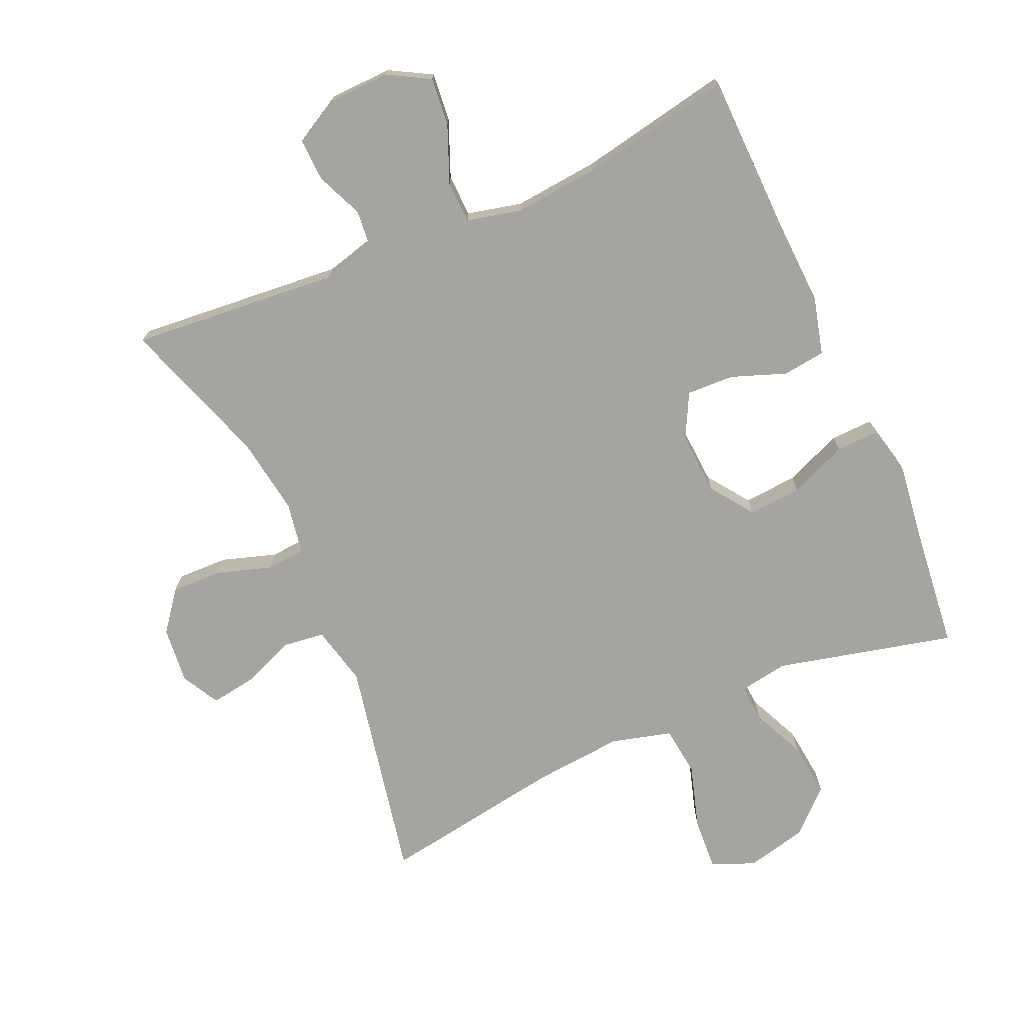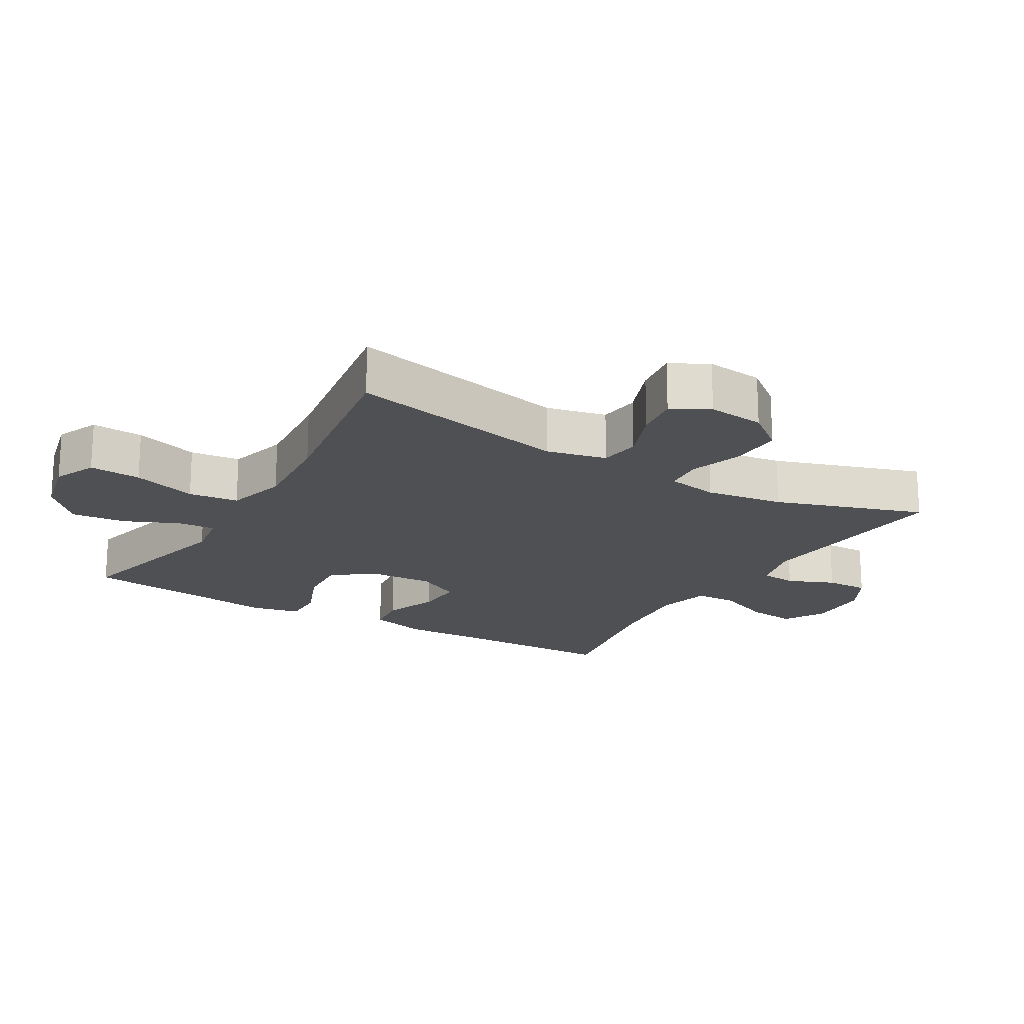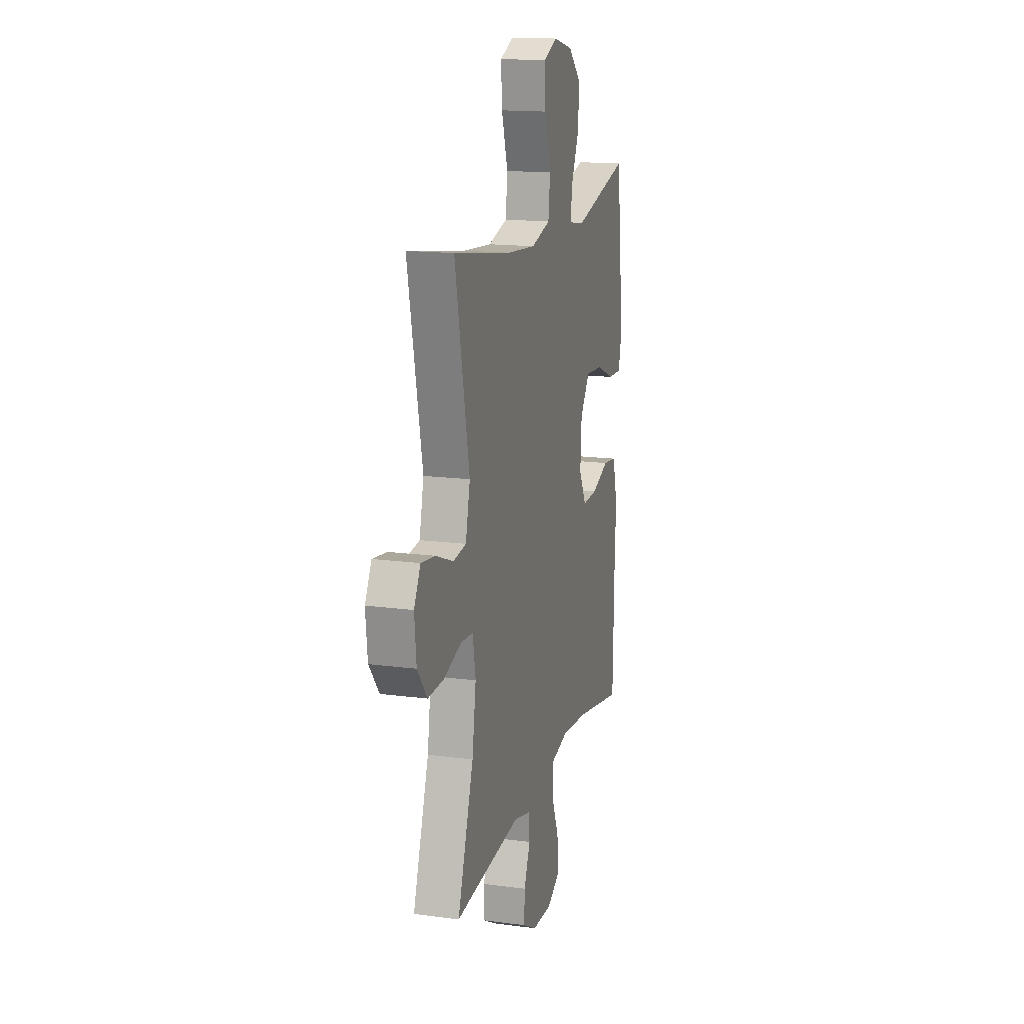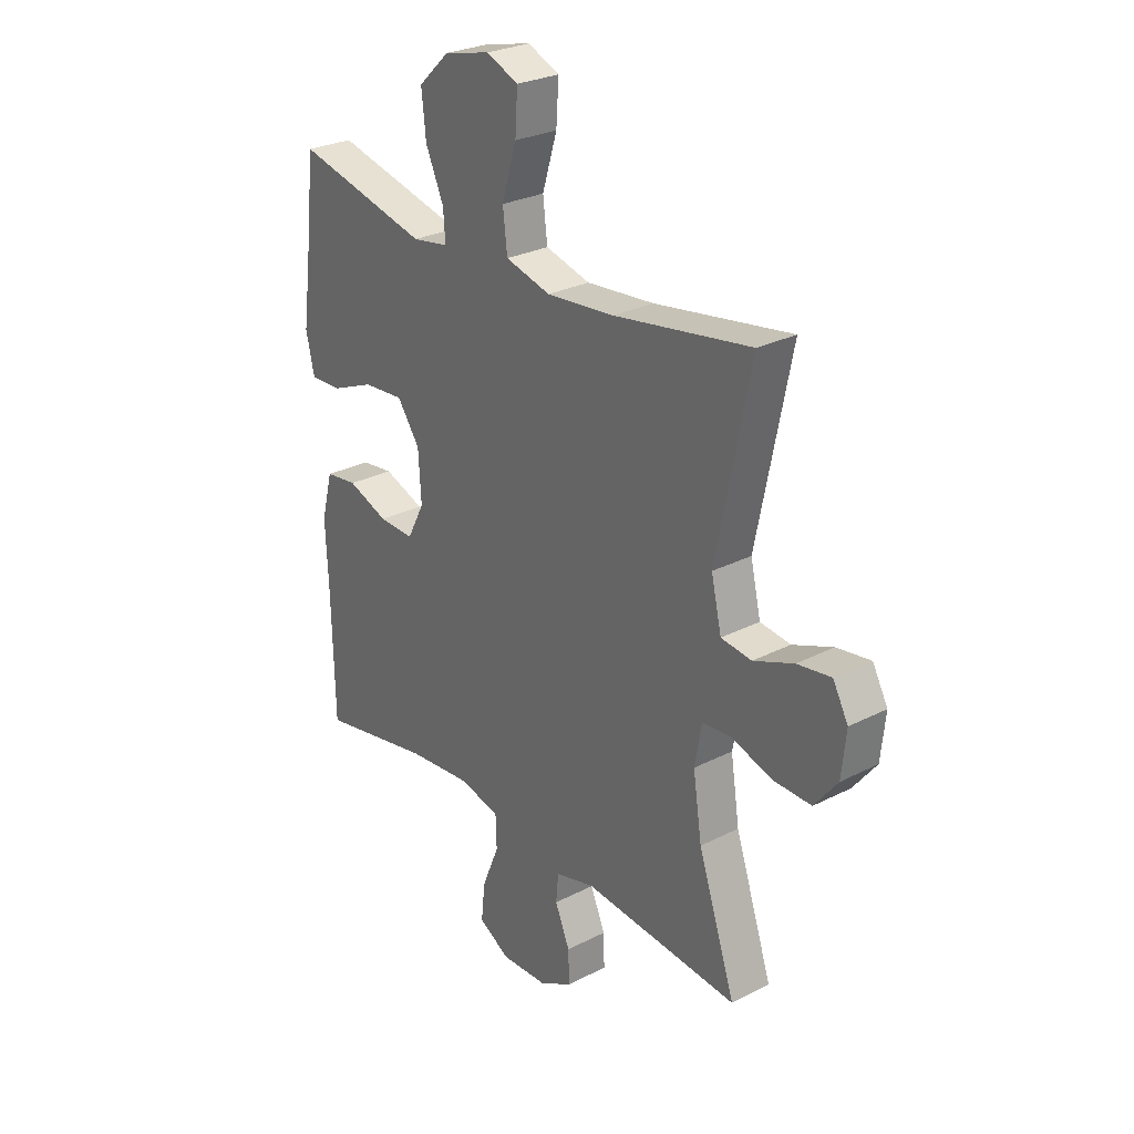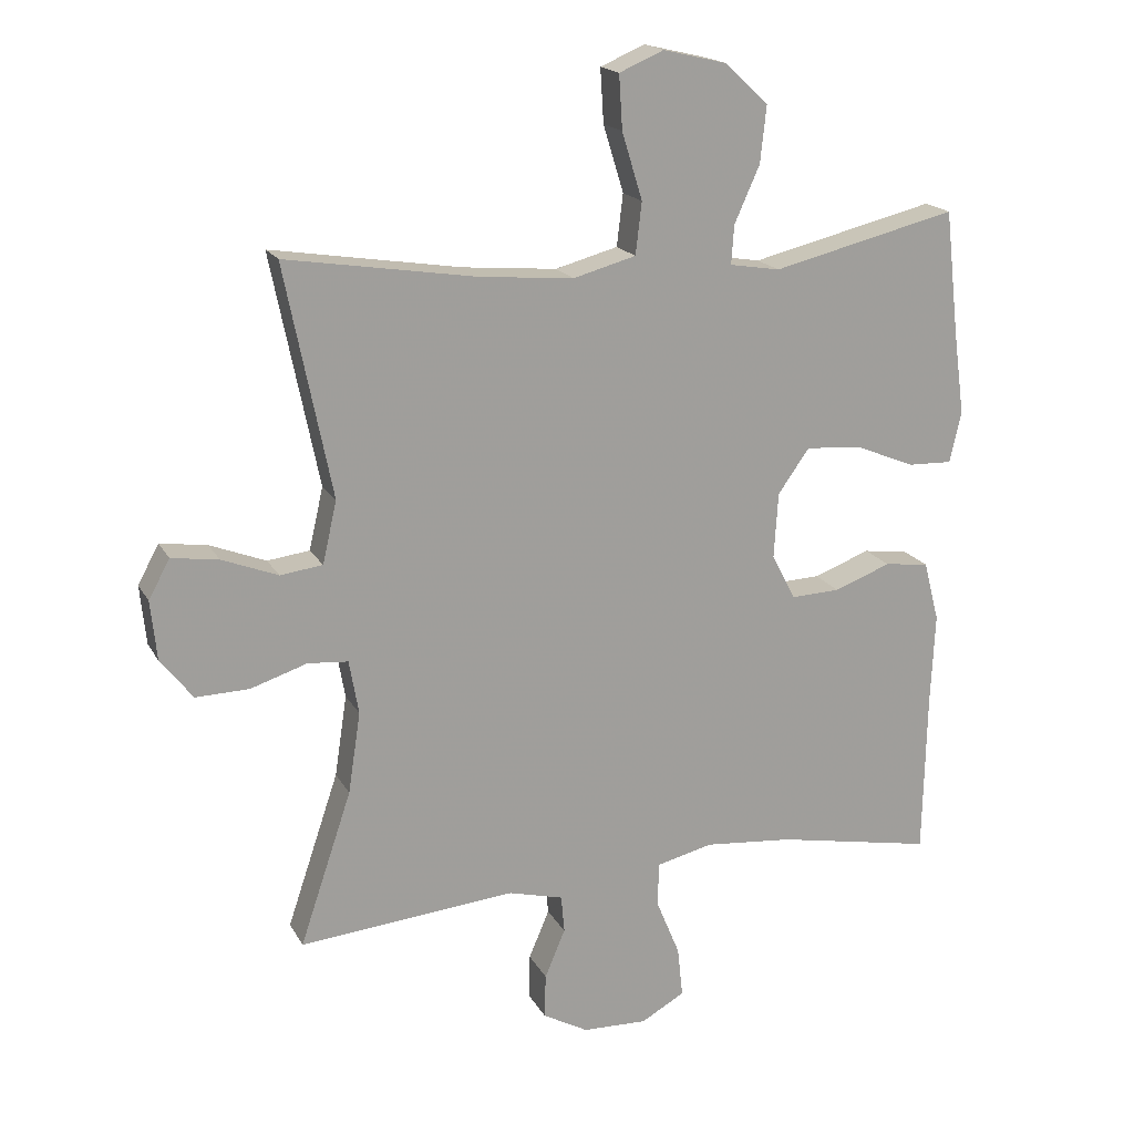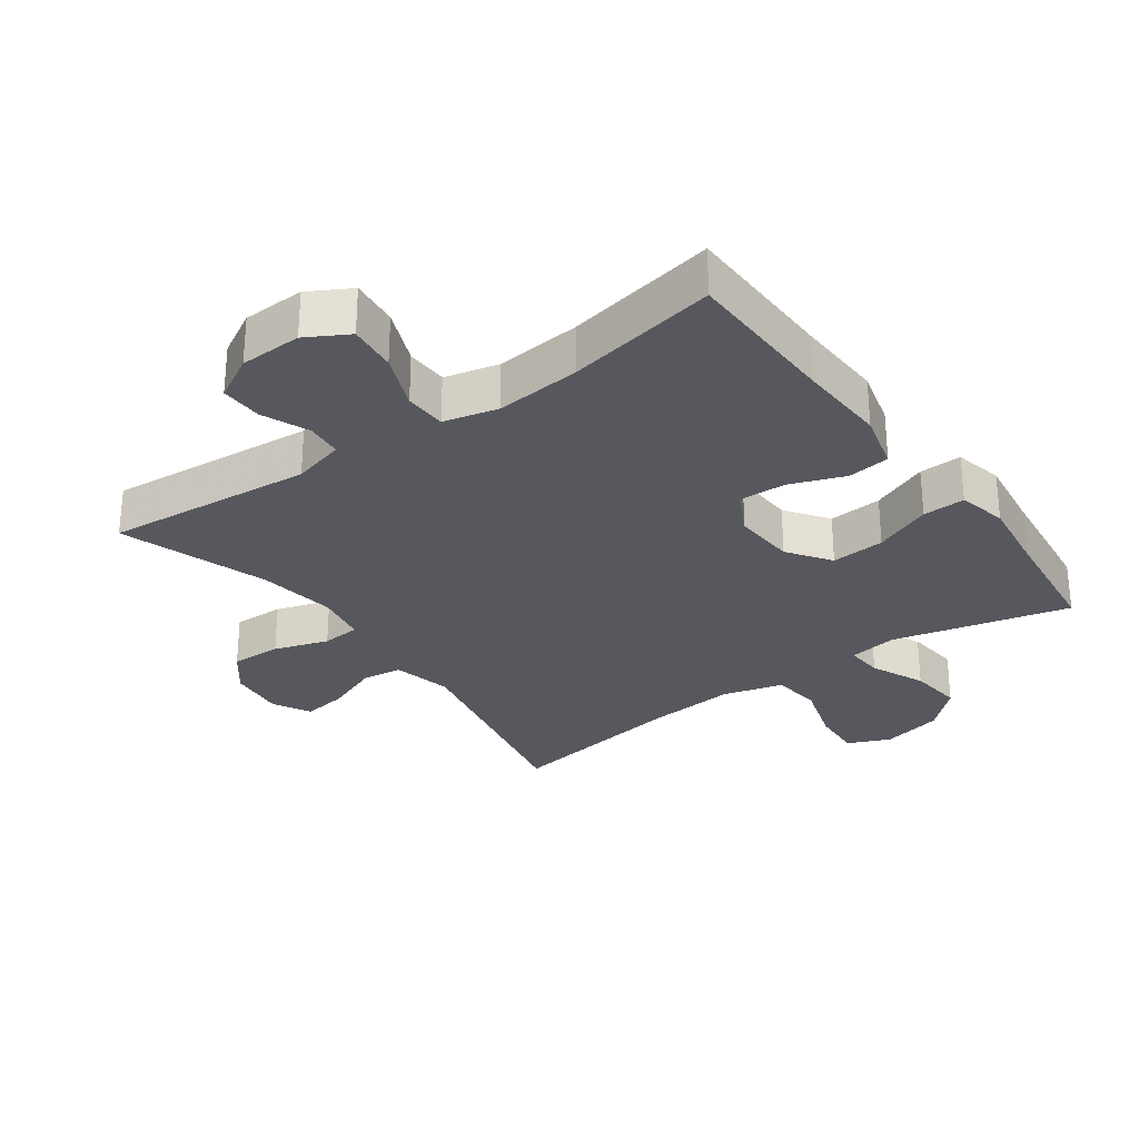
<metadata>
{"format":"obj","ext":"obj","renderer":"f3d","projection":"perspective","resolution":1024,"background":"white","views":[{"elev":-73.4,"azim":-156.0,"up":"+Y"},{"elev":-19.1,"azim":59.3,"up":"+Y"},{"elev":15.8,"azim":105.6,"up":"+Z"},{"elev":27.3,"azim":51.6,"up":"+Z"},{"elev":18.0,"azim":159.3,"up":"+Z"},{"elev":-28.9,"azim":-144.2,"up":"+Y"}]}
</metadata>
<code>
v 0.5 0.07 0.5
v 0.431 0.07 0.161
v 0.452 0.07 0.07
v 0.514 0.07 0.062
v 0.596 0.07 0.094
v 0.665 0.07 0.104
v 0.696 0.07 0.047
v 0.687 0.07 -0.04
v 0.64 0.07 -0.1
v 0.562 0.07 -0.098
v 0.479 0.07 -0.071
v 0.42 0.07 -0.076
v 0.406 0.07 -0.155
v 0.424 0.07 -0.274
v 0.5 0.07 -0.5
v 0.182 0.07 -0.471
v 0.102 0.07 -0.492
v 0.097 0.07 -0.547
v 0.127 0.07 -0.618
v 0.129 0.07 -0.683
v 0.062 0.07 -0.72
v -0.033 0.07 -0.723
v -0.097 0.07 -0.687
v -0.089 0.07 -0.613
v -0.054 0.07 -0.528
v -0.056 0.07 -0.464
v -0.139 0.07 -0.444
v -0.269 0.07 -0.456
v -0.5 0.07 -0.5
v -0.505 0.07 -0.259
v -0.511 0.07 -0.125
v -0.488 0.07 -0.037
v -0.423 0.07 -0.029
v -0.34 0.07 -0.06
v -0.268 0.07 -0.063
v -0.233 0.07 0.004
v -0.239 0.07 0.1
v -0.285 0.07 0.165
v -0.367 0.07 0.159
v -0.455 0.07 0.123
v -0.52 0.07 0.121
v -0.537 0.07 0.196
v -0.521 0.07 0.315
v -0.5 0.07 0.5
v -0.229 0.07 0.434
v -0.155 0.07 0.446
v -0.159 0.07 0.503
v -0.196 0.07 0.586
v -0.205 0.07 0.669
v -0.142 0.07 0.728
v -0.048 0.07 0.75
v 0.017 0.07 0.722
v 0.012 0.07 0.643
v -0.018 0.07 0.545
v -0.009 0.07 0.469
v 0.083 0.07 0.444
v 0.221 0.07 0.456
v 0.5 0 0.5
v 0.431 0 0.161
v 0.452 0 0.07
v 0.514 0 0.062
v 0.596 0 0.094
v 0.665 0 0.104
v 0.696 0 0.047
v 0.687 0 -0.04
v 0.64 0 -0.1
v 0.562 0 -0.098
v 0.479 0 -0.071
v 0.42 0 -0.076
v 0.406 0 -0.155
v 0.424 0 -0.274
v 0.5 0 -0.5
v 0.182 0 -0.471
v 0.102 0 -0.492
v 0.097 0 -0.547
v 0.127 0 -0.618
v 0.129 0 -0.683
v 0.062 0 -0.72
v -0.033 0 -0.723
v -0.097 0 -0.687
v -0.089 0 -0.613
v -0.054 0 -0.528
v -0.056 0 -0.464
v -0.139 0 -0.444
v -0.269 0 -0.456
v -0.5 0 -0.5
v -0.505 0 -0.259
v -0.511 0 -0.125
v -0.488 0 -0.037
v -0.423 0 -0.029
v -0.34 0 -0.06
v -0.268 0 -0.063
v -0.233 0 0.004
v -0.239 0 0.1
v -0.285 0 0.165
v -0.367 0 0.159
v -0.455 0 0.123
v -0.52 0 0.121
v -0.537 0 0.196
v -0.521 0 0.315
v -0.5 0 0.5
v -0.229 0 0.434
v -0.155 0 0.446
v -0.159 0 0.503
v -0.196 0 0.586
v -0.205 0 0.669
v -0.142 0 0.728
v -0.048 0 0.75
v 0.017 0 0.722
v 0.012 0 0.643
v -0.018 0 0.545
v -0.009 0 0.469
v 0.083 0 0.444
v 0.221 0 0.456
f 52 53 54
f 51 52 54
f 50 51 54
f 49 50 54
f 48 49 54
f 47 48 54
f 46 47 54 55
f 45 46 55 56
f 43 44 45
f 43 45 56
f 42 43 56
f 41 42 56
f 40 41 56
f 39 40 56
f 32 33 34
f 31 32 34
f 30 31 34
f 30 34 35
f 29 30 35
f 28 29 35
f 27 28 35 36
f 23 24 25
f 22 23 25
f 21 22 25
f 20 21 25
f 19 20 25
f 18 19 25
f 17 18 25 26
f 27 36 37
f 26 27 37
f 17 26 37
f 16 17 37
f 9 10 11
f 8 9 11
f 7 8 11
f 6 7 11
f 5 6 11
f 4 5 11
f 3 4 11 12
f 2 3 12
f 57 1 2
f 57 2 12 13
f 38 39 56 57
f 16 37 38
f 15 16 38
f 14 15 38
f 13 14 38 57
f 111 110 109
f 111 109 108
f 111 108 107
f 111 107 106
f 111 106 105
f 111 105 104
f 112 111 104 103
f 113 112 103 102
f 102 101 100
f 113 102 100
f 113 100 99
f 113 99 98
f 113 98 97
f 113 97 96
f 91 90 89
f 91 89 88
f 91 88 87
f 92 91 87
f 92 87 86
f 92 86 85
f 93 92 85 84
f 82 81 80
f 82 80 79
f 82 79 78
f 82 78 77
f 82 77 76
f 82 76 75
f 83 82 75 74
f 94 93 84
f 94 84 83
f 94 83 74
f 94 74 73
f 68 67 66
f 68 66 65
f 68 65 64
f 68 64 63
f 68 63 62
f 68 62 61
f 69 68 61 60
f 69 60 59
f 59 58 114
f 70 69 59 114
f 114 113 96 95
f 95 94 73
f 95 73 72
f 95 72 71
f 114 95 71 70
f 1 58 59 2
f 2 59 60 3
f 3 60 61 4
f 4 61 62 5
f 5 62 63 6
f 6 63 64 7
f 7 64 65 8
f 8 65 66 9
f 9 66 67 10
f 10 67 68 11
f 11 68 69 12
f 12 69 70 13
f 13 70 71 14
f 14 71 72 15
f 15 72 73 16
f 16 73 74 17
f 17 74 75 18
f 18 75 76 19
f 19 76 77 20
f 20 77 78 21
f 21 78 79 22
f 22 79 80 23
f 23 80 81 24
f 24 81 82 25
f 25 82 83 26
f 26 83 84 27
f 27 84 85 28
f 28 85 86 29
f 29 86 87 30
f 30 87 88 31
f 31 88 89 32
f 32 89 90 33
f 33 90 91 34
f 34 91 92 35
f 35 92 93 36
f 36 93 94 37
f 37 94 95 38
f 38 95 96 39
f 39 96 97 40
f 40 97 98 41
f 41 98 99 42
f 42 99 100 43
f 43 100 101 44
f 44 101 102 45
f 45 102 103 46
f 46 103 104 47
f 47 104 105 48
f 48 105 106 49
f 49 106 107 50
f 50 107 108 51
f 51 108 109 52
f 52 109 110 53
f 53 110 111 54
f 54 111 112 55
f 55 112 113 56
f 56 113 114 57
f 57 114 58 1

</code>
